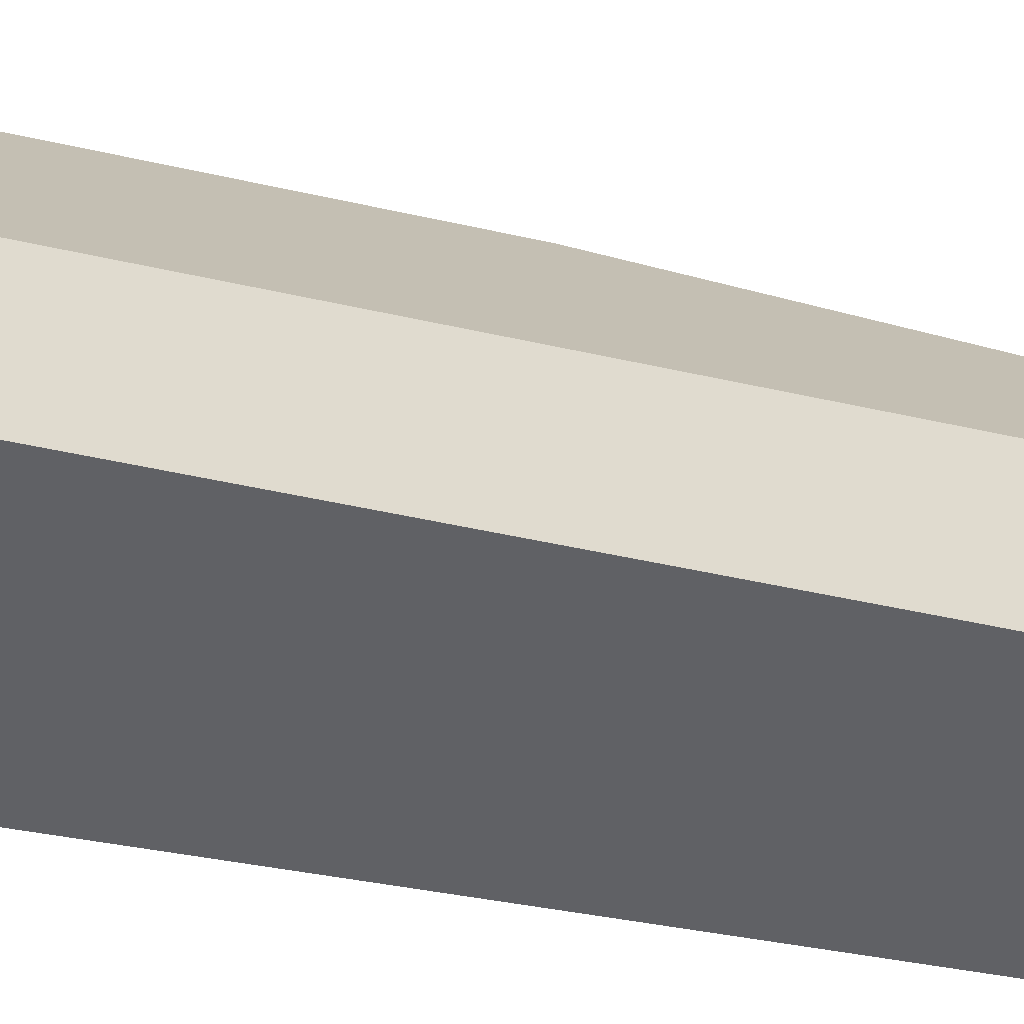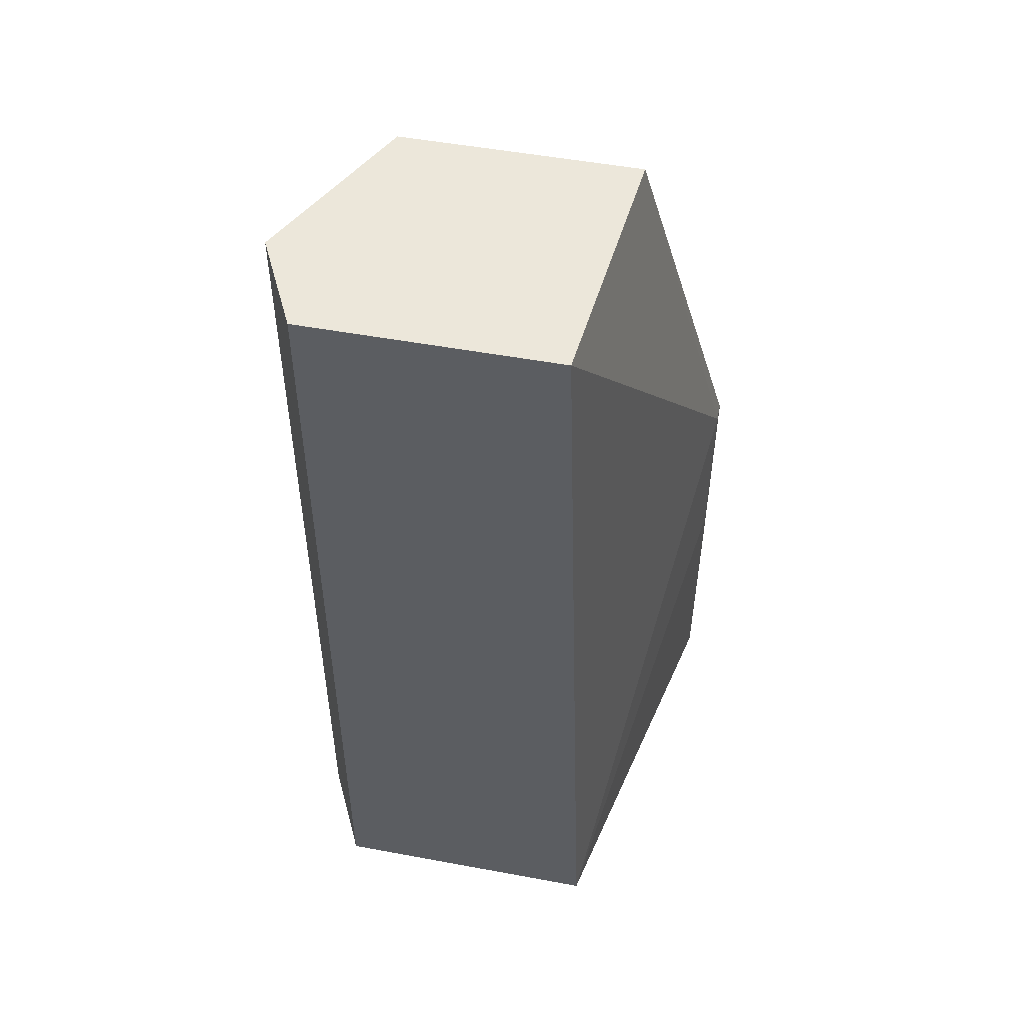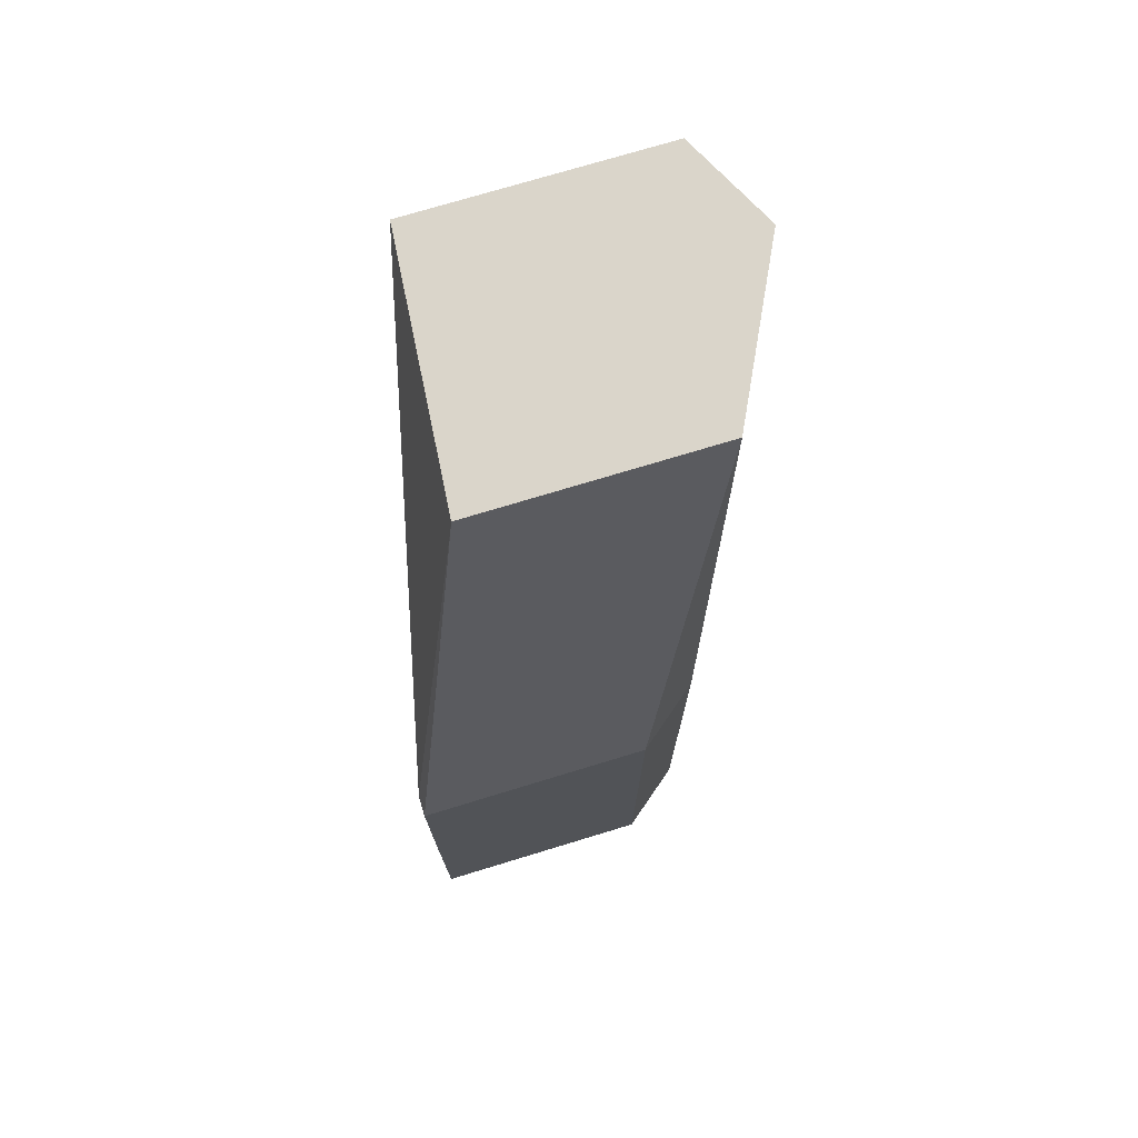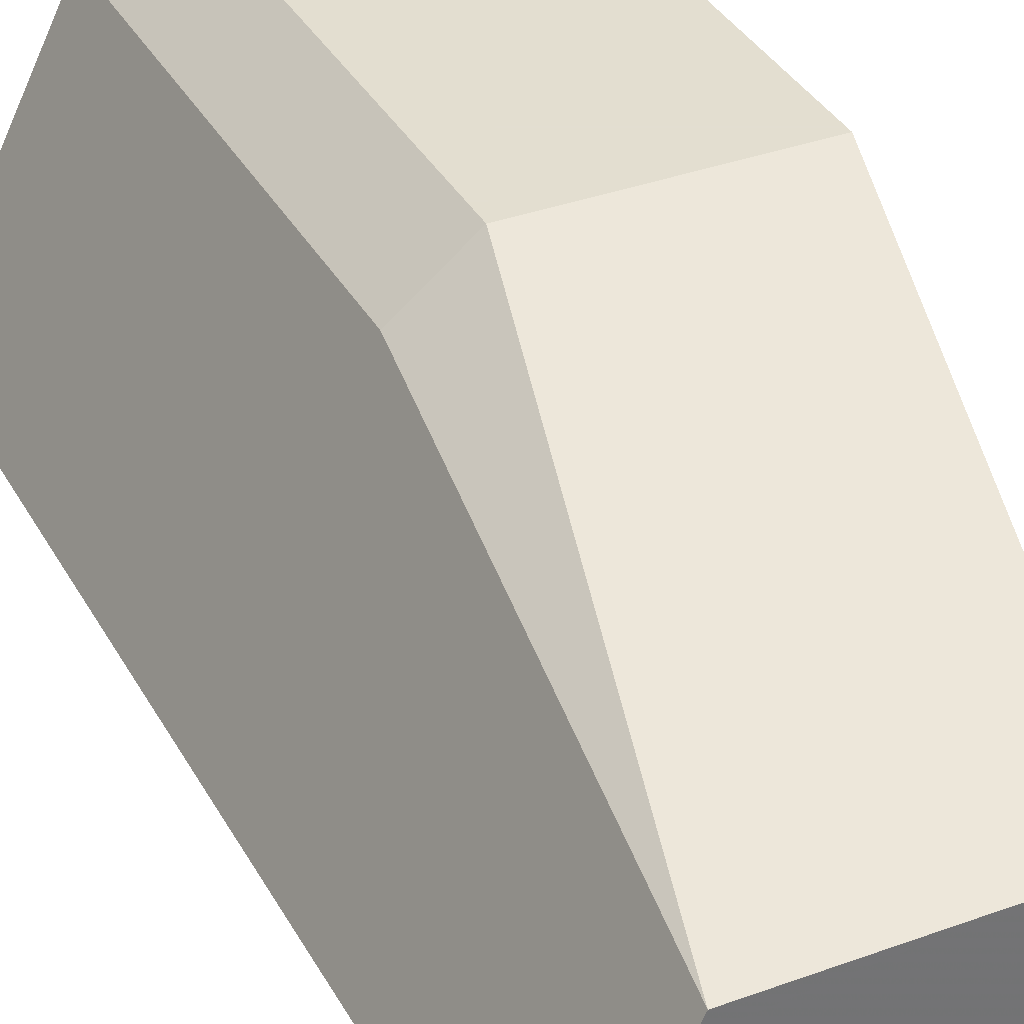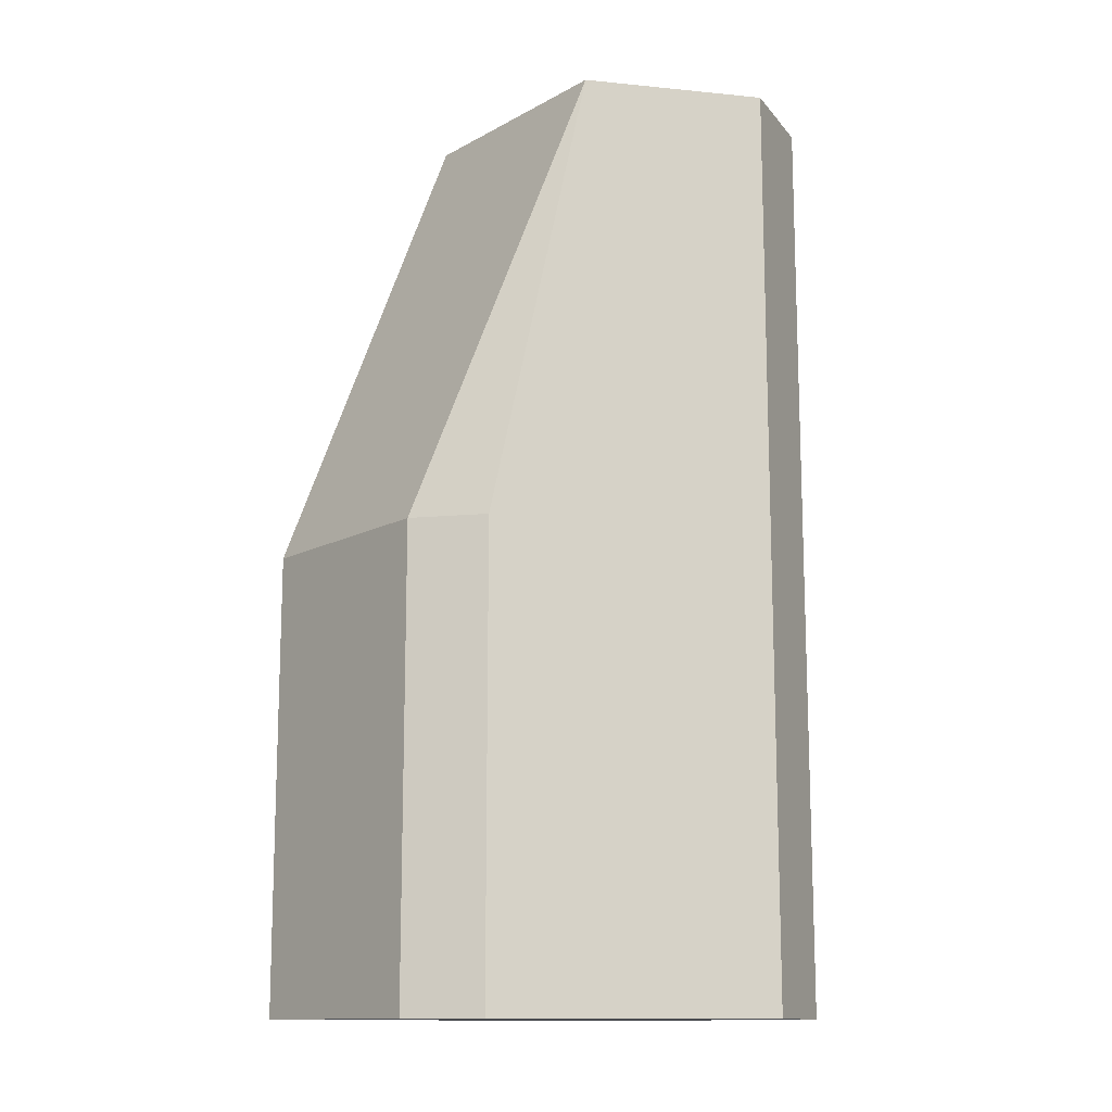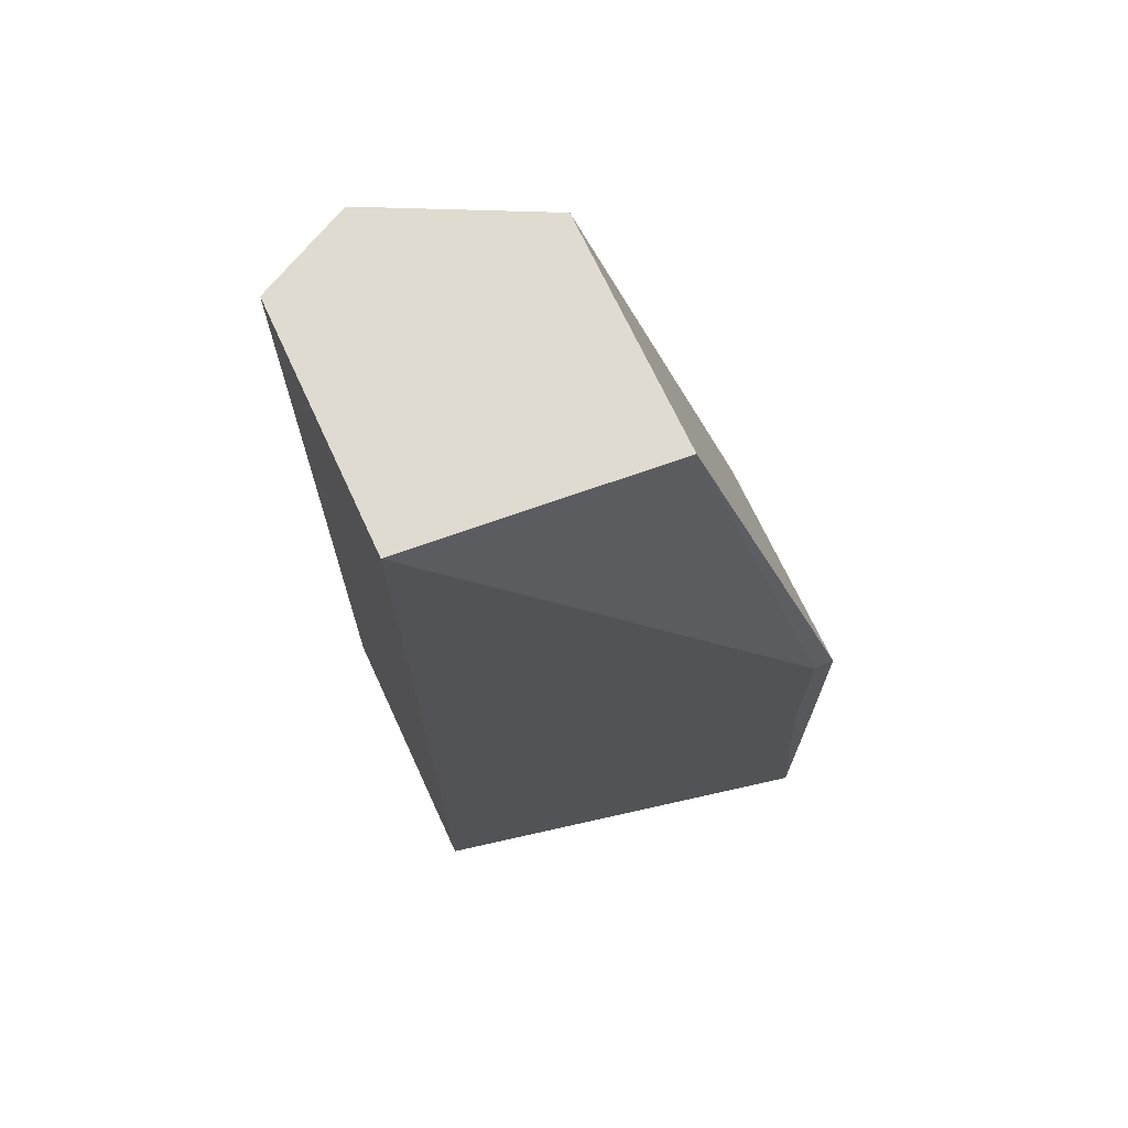
<metadata>
{"format":"obj","ext":"obj","renderer":"f3d","projection":"perspective","resolution":1024,"background":"white","views":[{"elev":-47.8,"azim":-104.3,"up":"+Y"},{"elev":51.2,"azim":11.4,"up":"+Z"},{"elev":74.2,"azim":163.1,"up":"+Z"},{"elev":35.9,"azim":-25.6,"up":"+Y"},{"elev":-13.1,"azim":-129.3,"up":"+Z"},{"elev":69.8,"azim":65.2,"up":"+Z"}]}
</metadata>
<code>
v -0.7615 0.1672 -0.3478
v -0.6602 0.2414 -0.3478
v -0.681 0.1438 -0.3478
v -0.66 0.2361 -0.2778
v -0.66 0.2365 -0.2326
v -0.66 0.2414 -0.2326
v -0.66 0.2414 -0.293
v -0.7151 0.2414 -0.3478
v -0.7151 0.2414 -0.2326
v -0.7411 0.2079 -0.1199
v -0.7305 0.2291 -0.2326
v -0.7305 0.2291 -0.3478
v -0.7615 0.1672 -0.1199
v -0.7498 0.1438 -0.1199
v -0.7498 0.1438 -0.3478
v -0.6883 0.1438 -0.1199
v -0.6826 0.2079 -0.1199
f 16 14 3
f 15 14 1
f 15 3 14
f 15 1 3
f 13 1 14
f 16 10 14
f 8 2 1
f 17 6 10
f 17 5 6
f 17 16 5
f 5 16 3
f 12 13 10
f 17 10 16
f 12 1 13
f 13 14 10
f 9 8 12
f 12 8 1
f 4 3 2
f 4 5 3
f 4 6 5
f 7 6 4
f 7 2 6
f 7 4 2
f 2 3 1
f 9 6 8
f 9 10 6
f 11 10 9
f 11 12 10
f 11 9 12
f 8 6 2

</code>
